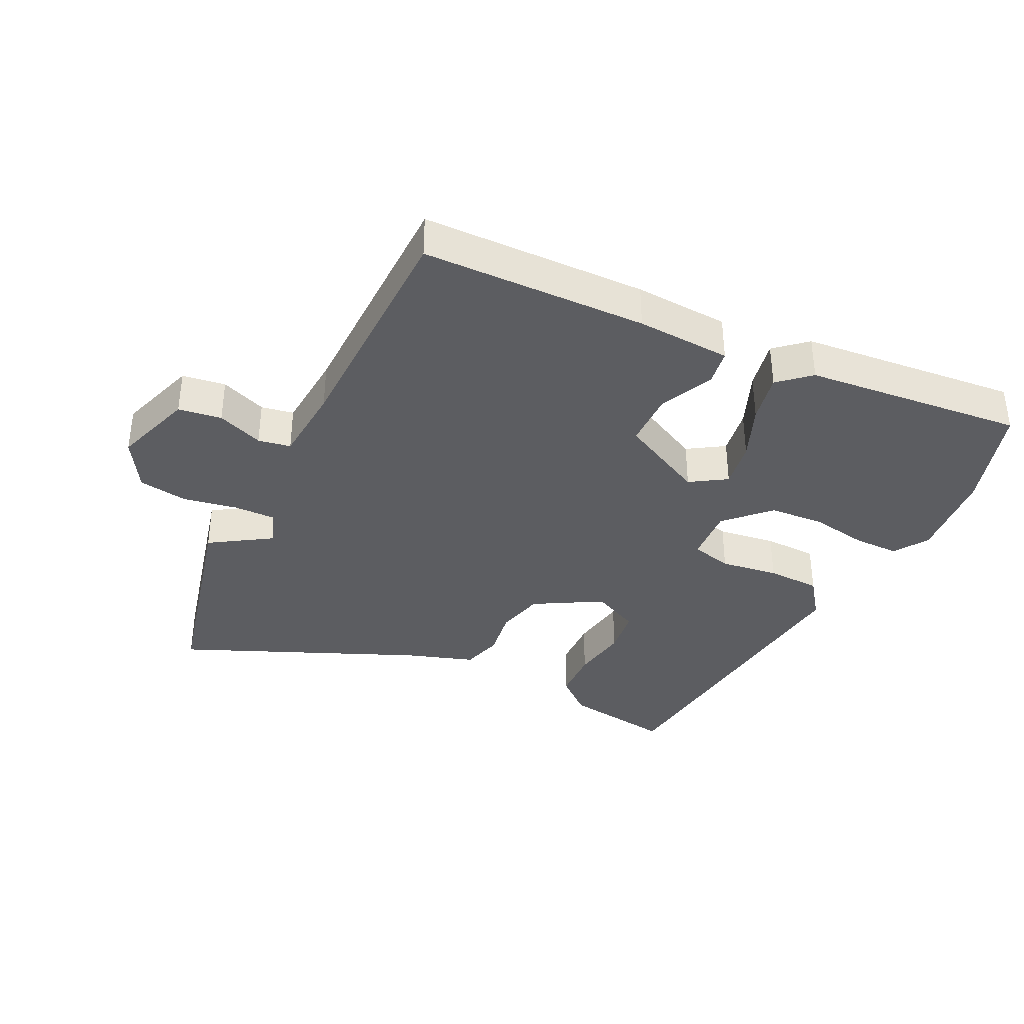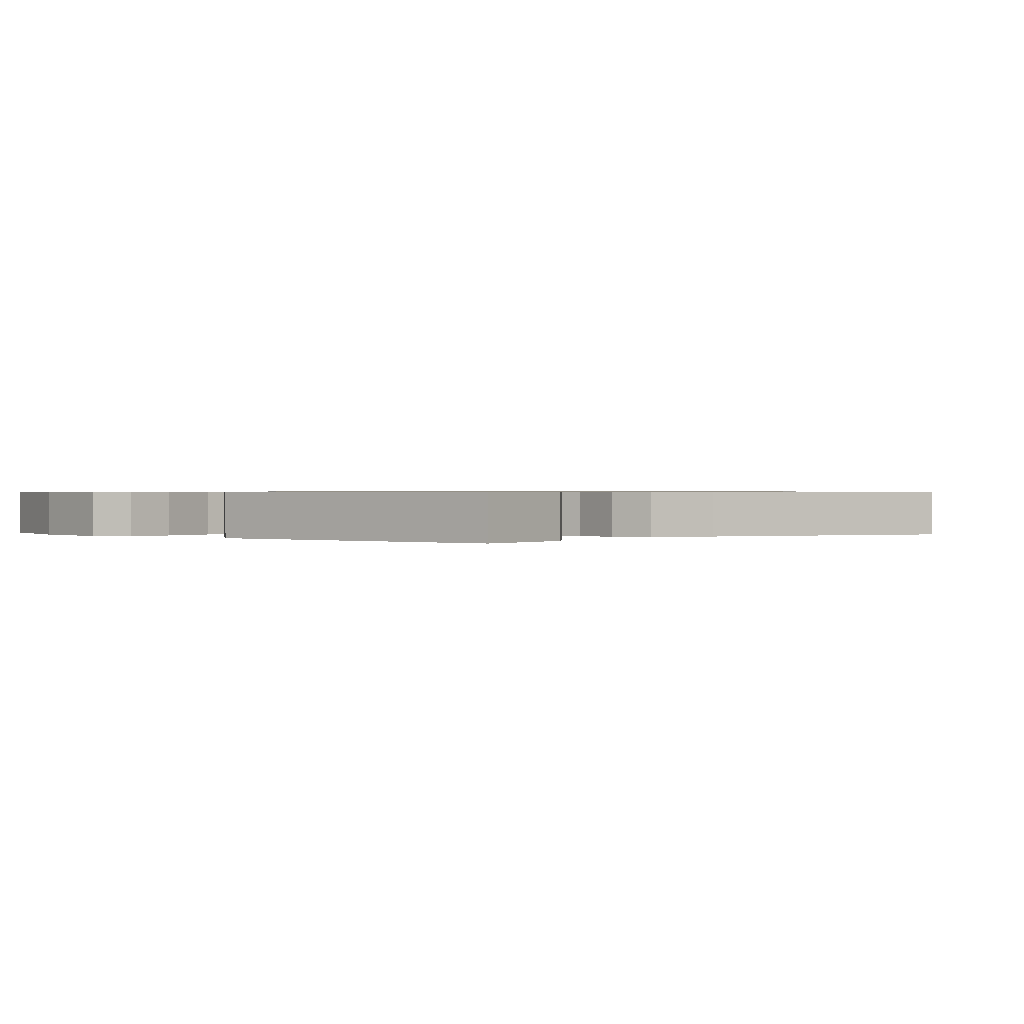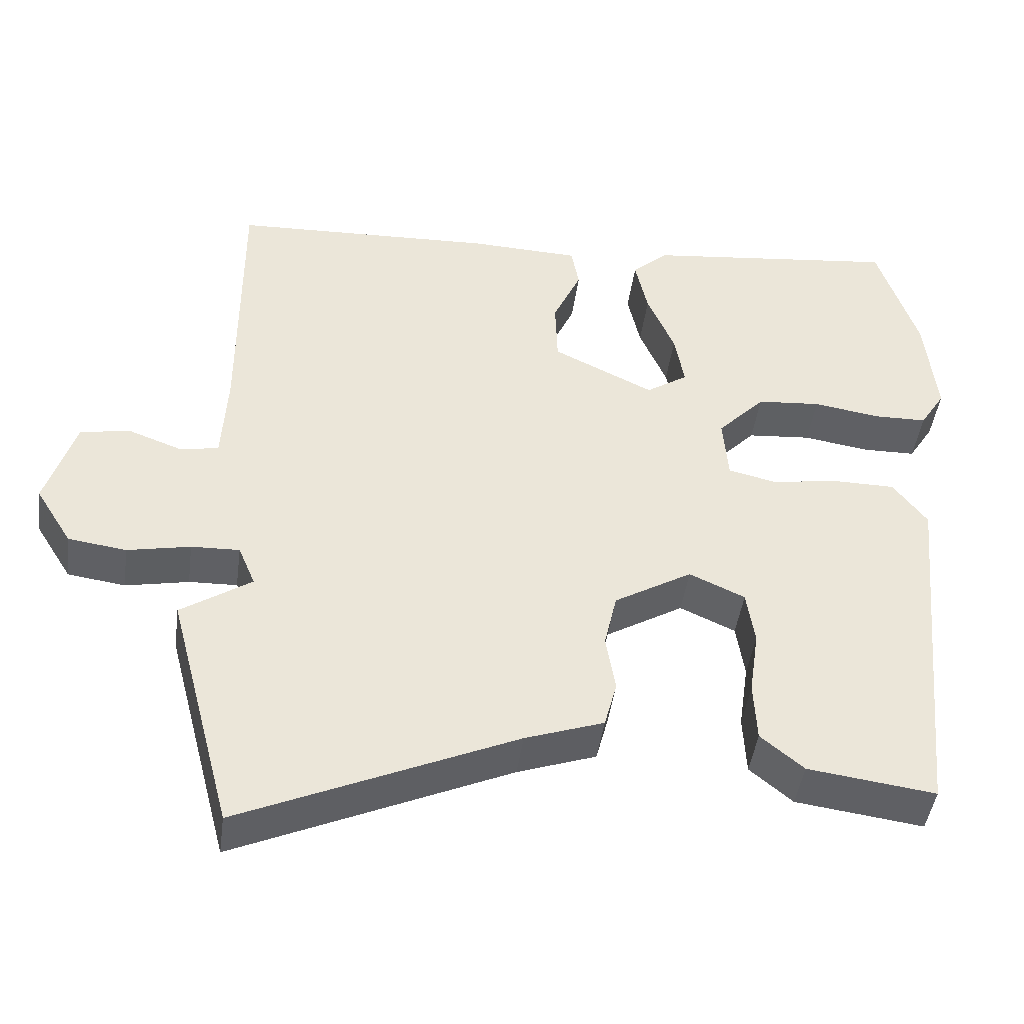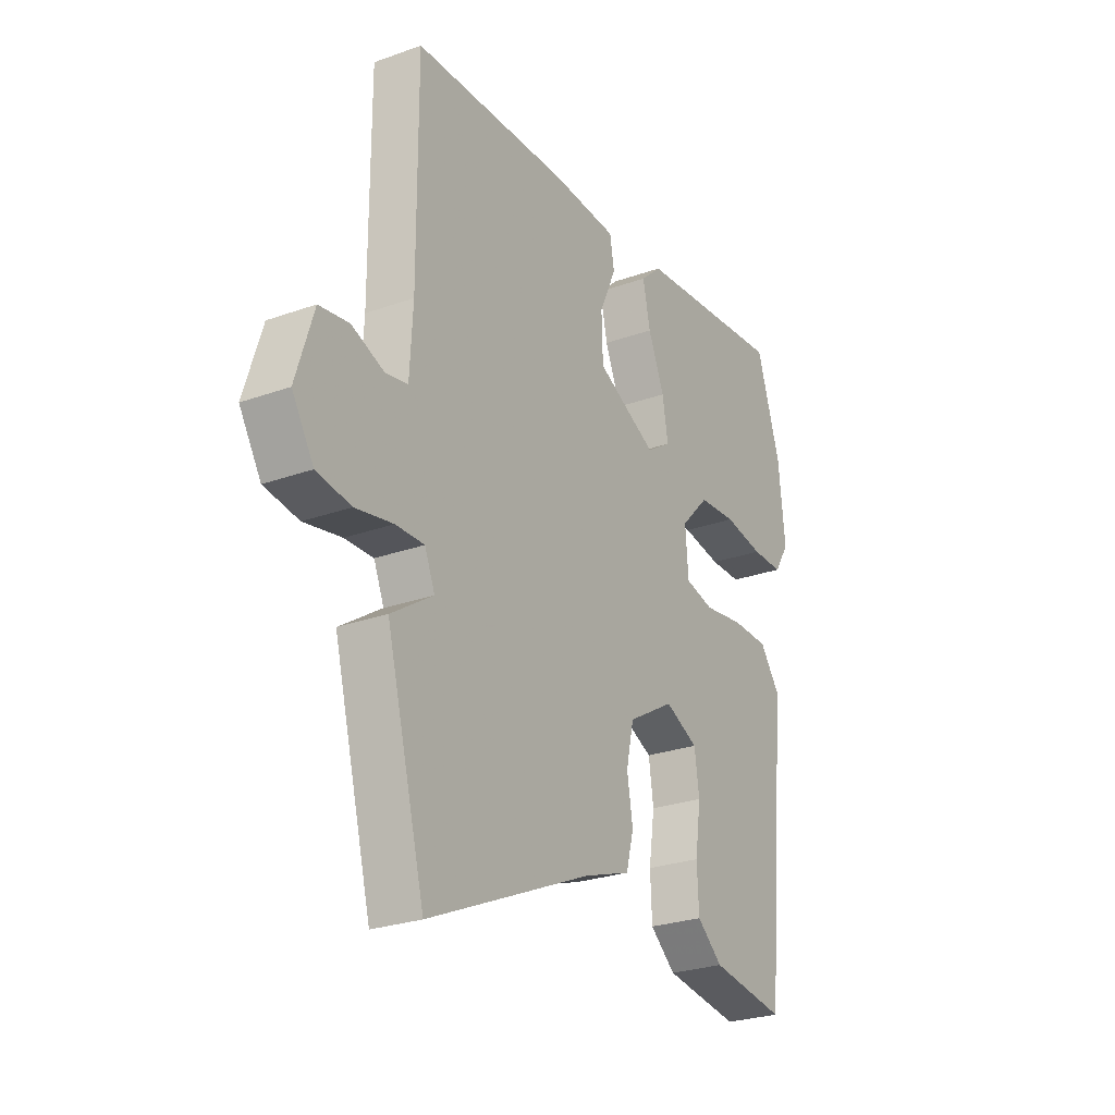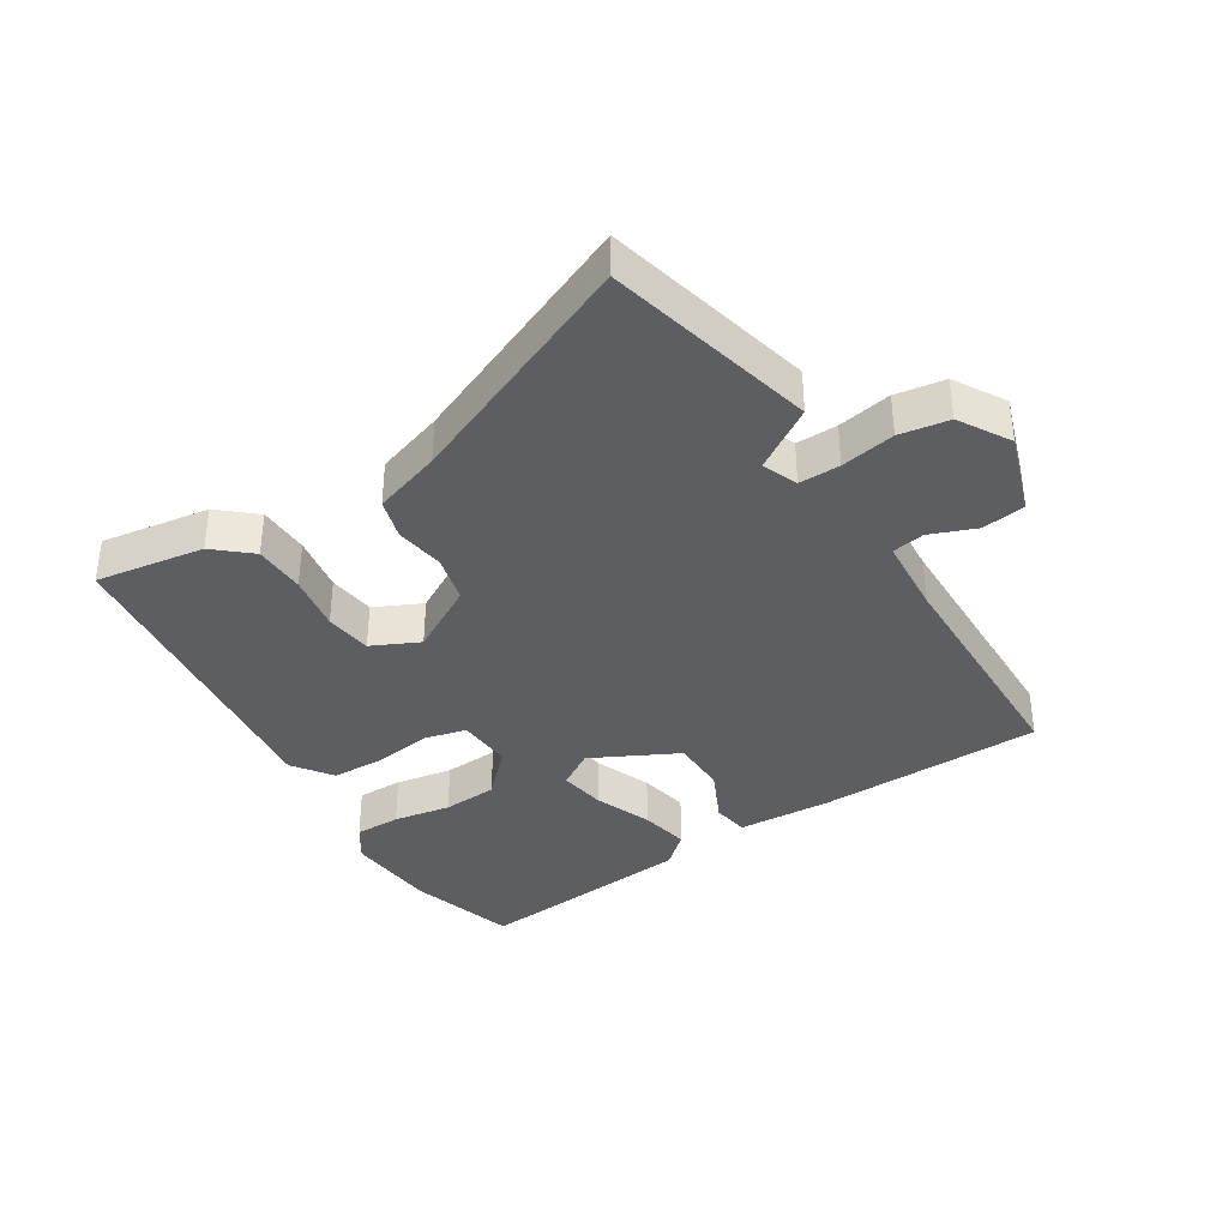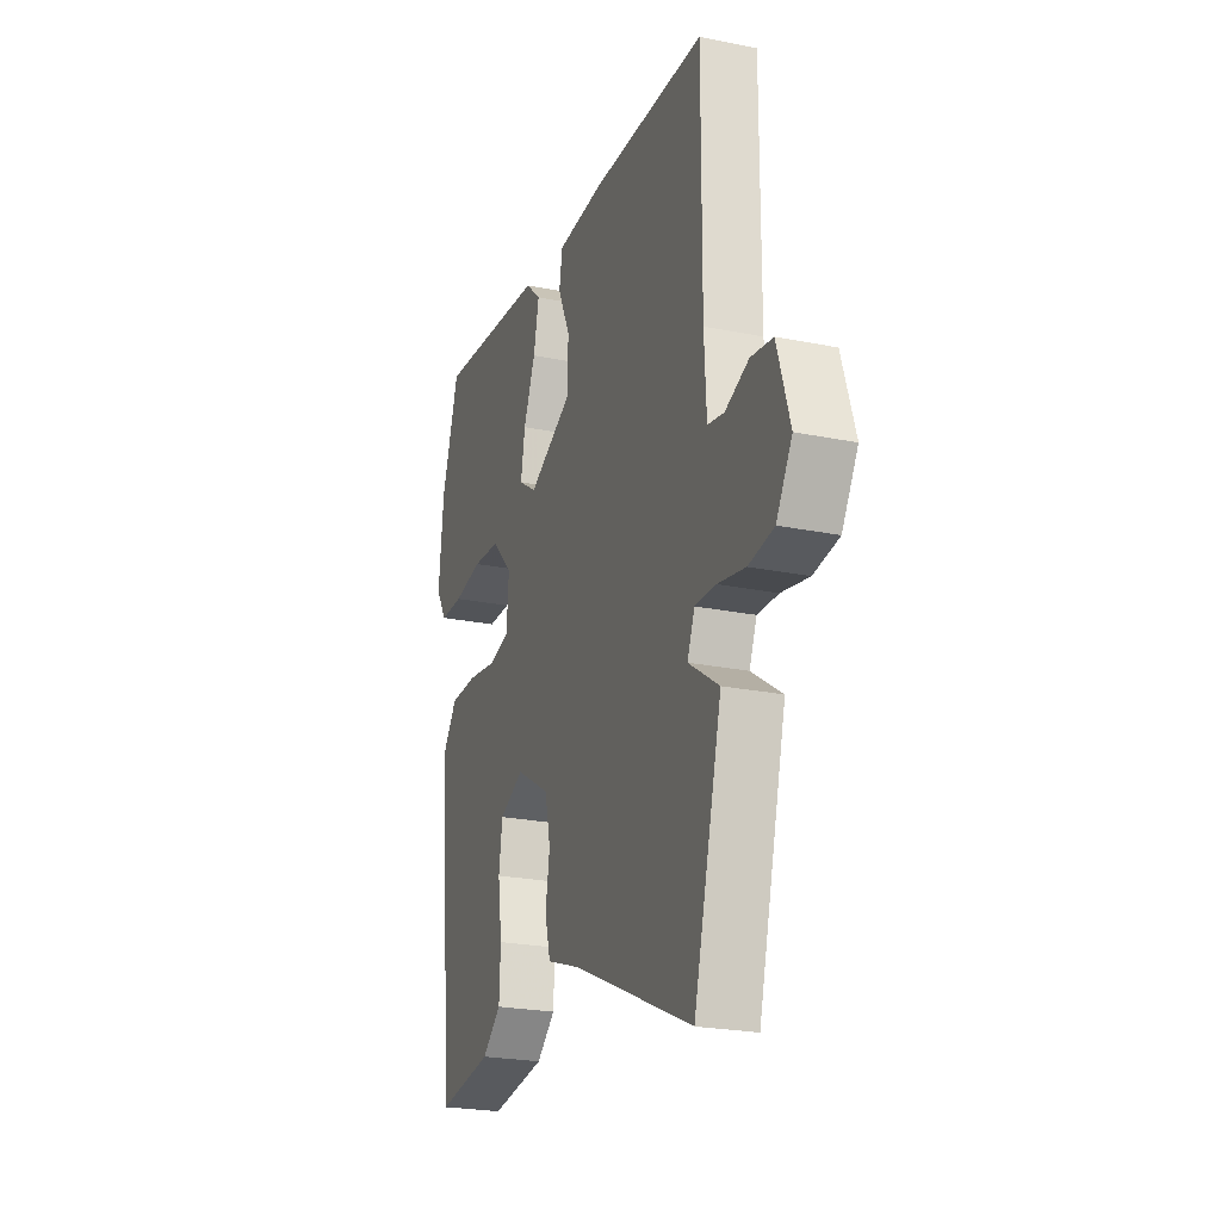
<metadata>
{"format":"obj","ext":"obj","renderer":"f3d","projection":"perspective","resolution":1024,"background":"white","views":[{"elev":-37.0,"azim":-26.9,"up":"+Y"},{"elev":0.6,"azim":133.3,"up":"+Y"},{"elev":-44.6,"azim":-7.6,"up":"+Z"},{"elev":-26.5,"azim":-60.6,"up":"+Z"},{"elev":-37.6,"azim":-148.9,"up":"+Y"},{"elev":-23.6,"azim":-108.9,"up":"+Z"}]}
</metadata>
<code>
v 0.448 0.07 -0.517
v 0.276 0.07 -0.494
v 0.218 0.07 -0.446
v 0.214 0.07 -0.365
v 0.227 0.07 -0.275
v 0.216 0.07 -0.201
v 0.141 0.07 -0.167
v 0.036 0.07 -0.229
v 0.019 0.07 -0.305
v 0.032 0.07 -0.382
v 0.015 0.07 -0.446
v -0.091 0.07 -0.483
v -0.461 0.07 -0.648
v -0.548 0.07 -0.317
v -0.453 0.07 -0.254
v -0.476 0.07 -0.199
v -0.541 0.07 -0.201
v -0.626 0.07 -0.218
v -0.704 0.07 -0.207
v -0.753 0.07 -0.128
v -0.713 0.07 -0.001
v -0.645 0.07 0.01
v -0.572 0.07 -0.017
v -0.521 0.07 -0.007
v -0.514 0.07 0.116
v -0.515 0.07 0.49
v -0.161 0.07 0.503
v -0.012 0.07 0.497
v -0.002 0.07 0.44
v -0.04 0.07 0.356
v -0.037 0.07 0.268
v 0.099 0.07 0.202
v 0.155 0.07 0.239
v 0.142 0.07 0.313
v 0.105 0.07 0.4
v 0.088 0.07 0.478
v 0.136 0.07 0.522
v 0.481 0.07 0.56
v 0.535 0.07 0.394
v 0.55 0.07 0.249
v 0.516 0.07 0.195
v 0.444 0.07 0.194
v 0.354 0.07 0.208
v 0.268 0.07 0.201
v 0.204 0.07 0.134
v 0.211 0.07 0.047
v 0.276 0.07 0.032
v 0.367 0.07 0.046
v 0.451 0.07 0.045
v 0.497 0.07 -0.016
v 0.448 0 -0.517
v 0.276 0 -0.494
v 0.218 0 -0.446
v 0.214 0 -0.365
v 0.227 0 -0.275
v 0.216 0 -0.201
v 0.141 0 -0.167
v 0.036 0 -0.229
v 0.019 0 -0.305
v 0.032 0 -0.382
v 0.015 0 -0.446
v -0.091 0 -0.483
v -0.461 0 -0.648
v -0.548 0 -0.317
v -0.453 0 -0.254
v -0.476 0 -0.199
v -0.541 0 -0.201
v -0.626 0 -0.218
v -0.704 0 -0.207
v -0.753 0 -0.128
v -0.713 0 -0.001
v -0.645 0 0.01
v -0.572 0 -0.017
v -0.521 0 -0.007
v -0.514 0 0.116
v -0.515 0 0.49
v -0.161 0 0.503
v -0.012 0 0.497
v -0.002 0 0.44
v -0.04 0 0.356
v -0.037 0 0.268
v 0.099 0 0.202
v 0.155 0 0.239
v 0.142 0 0.313
v 0.105 0 0.4
v 0.088 0 0.478
v 0.136 0 0.522
v 0.481 0 0.56
v 0.535 0 0.394
v 0.55 0 0.249
v 0.516 0 0.195
v 0.444 0 0.194
v 0.354 0 0.208
v 0.268 0 0.201
v 0.204 0 0.134
v 0.211 0 0.047
v 0.276 0 0.032
v 0.367 0 0.046
v 0.451 0 0.045
v 0.497 0 -0.016
f 3 4 5
f 2 3 5
f 1 2 5
f 50 1 5
f 49 50 5
f 48 49 5
f 47 48 5
f 46 47 5 6
f 45 46 6 7
f 41 42 43
f 40 41 43
f 39 40 43
f 38 39 43
f 37 38 43
f 36 37 43
f 35 36 43
f 34 35 43
f 33 34 43 44
f 32 33 44 45
f 28 29 30
f 27 28 30
f 26 27 30
f 25 26 30
f 24 25 30 31
f 21 22 23
f 20 21 23
f 19 20 23
f 18 19 23
f 17 18 23
f 16 17 23 24
f 45 7 8
f 32 45 8
f 31 32 8
f 24 31 8
f 16 24 8
f 15 16 8
f 9 10 11 12
f 13 14 15
f 12 13 15
f 9 12 15
f 8 9 15
f 55 54 53
f 55 53 52
f 55 52 51
f 55 51 100
f 55 100 99
f 55 99 98
f 55 98 97
f 56 55 97 96
f 57 56 96 95
f 93 92 91
f 93 91 90
f 93 90 89
f 93 89 88
f 93 88 87
f 93 87 86
f 93 86 85
f 93 85 84
f 94 93 84 83
f 95 94 83 82
f 80 79 78
f 80 78 77
f 80 77 76
f 80 76 75
f 81 80 75 74
f 73 72 71
f 73 71 70
f 73 70 69
f 73 69 68
f 73 68 67
f 74 73 67 66
f 58 57 95
f 58 95 82
f 58 82 81
f 58 81 74
f 58 74 66
f 58 66 65
f 62 61 60 59
f 65 64 63
f 65 63 62
f 65 62 59
f 65 59 58
f 1 51 52 2
f 2 52 53 3
f 3 53 54 4
f 4 54 55 5
f 5 55 56 6
f 6 56 57 7
f 7 57 58 8
f 8 58 59 9
f 9 59 60 10
f 10 60 61 11
f 11 61 62 12
f 12 62 63 13
f 13 63 64 14
f 14 64 65 15
f 15 65 66 16
f 16 66 67 17
f 17 67 68 18
f 18 68 69 19
f 19 69 70 20
f 20 70 71 21
f 21 71 72 22
f 22 72 73 23
f 23 73 74 24
f 24 74 75 25
f 25 75 76 26
f 26 76 77 27
f 27 77 78 28
f 28 78 79 29
f 29 79 80 30
f 30 80 81 31
f 31 81 82 32
f 32 82 83 33
f 33 83 84 34
f 34 84 85 35
f 35 85 86 36
f 36 86 87 37
f 37 87 88 38
f 38 88 89 39
f 39 89 90 40
f 40 90 91 41
f 41 91 92 42
f 42 92 93 43
f 43 93 94 44
f 44 94 95 45
f 45 95 96 46
f 46 96 97 47
f 47 97 98 48
f 48 98 99 49
f 49 99 100 50
f 50 100 51 1

</code>
